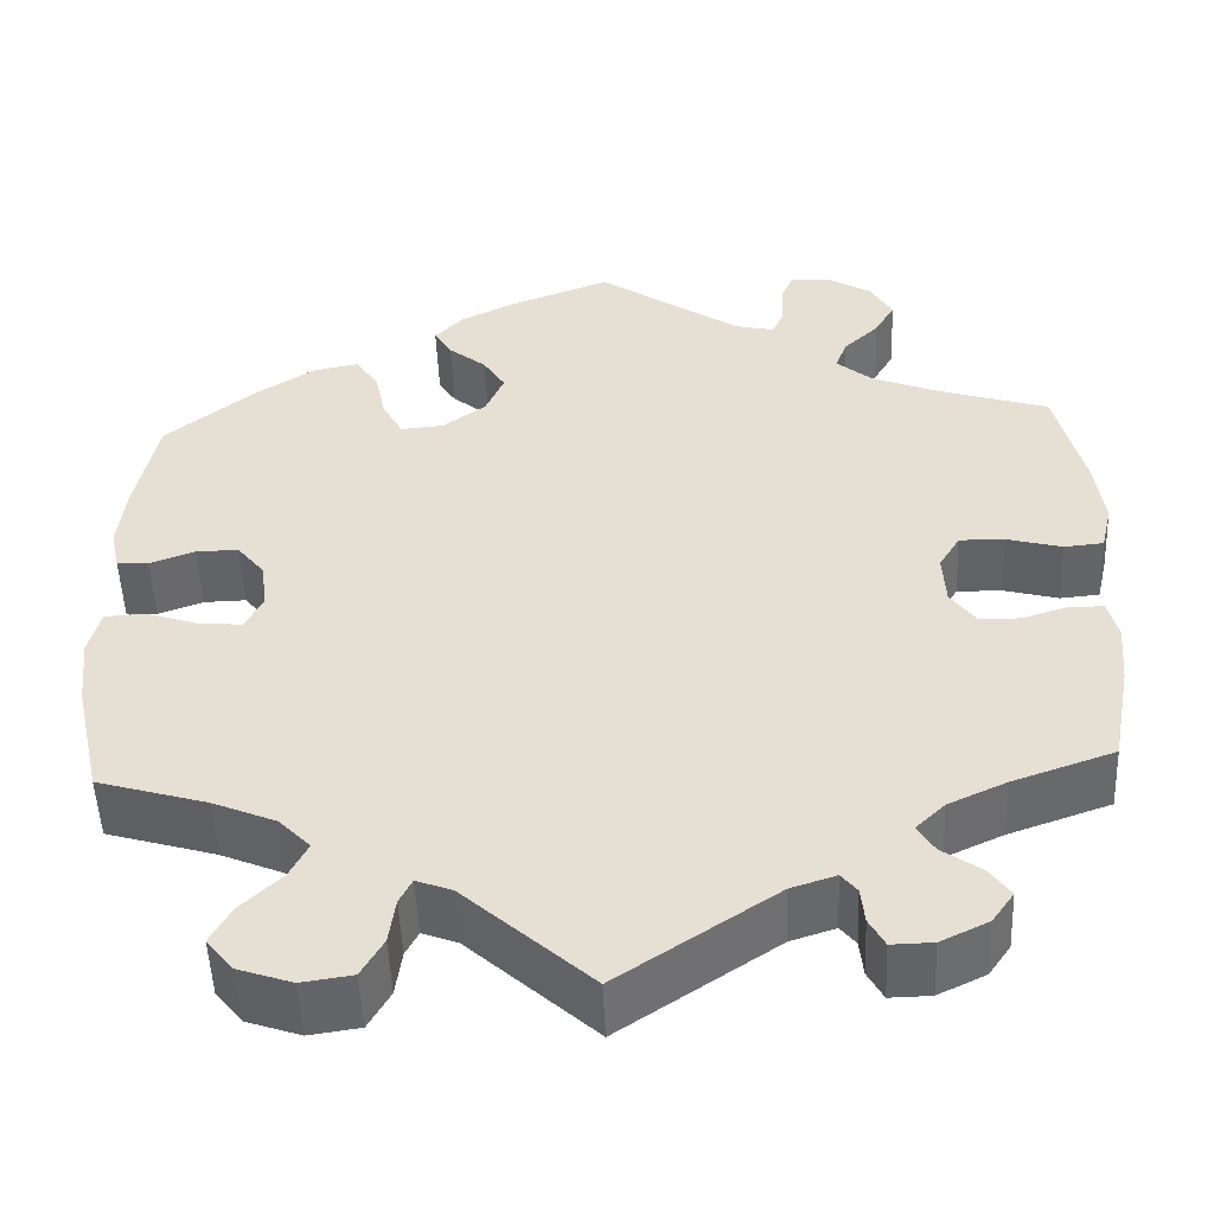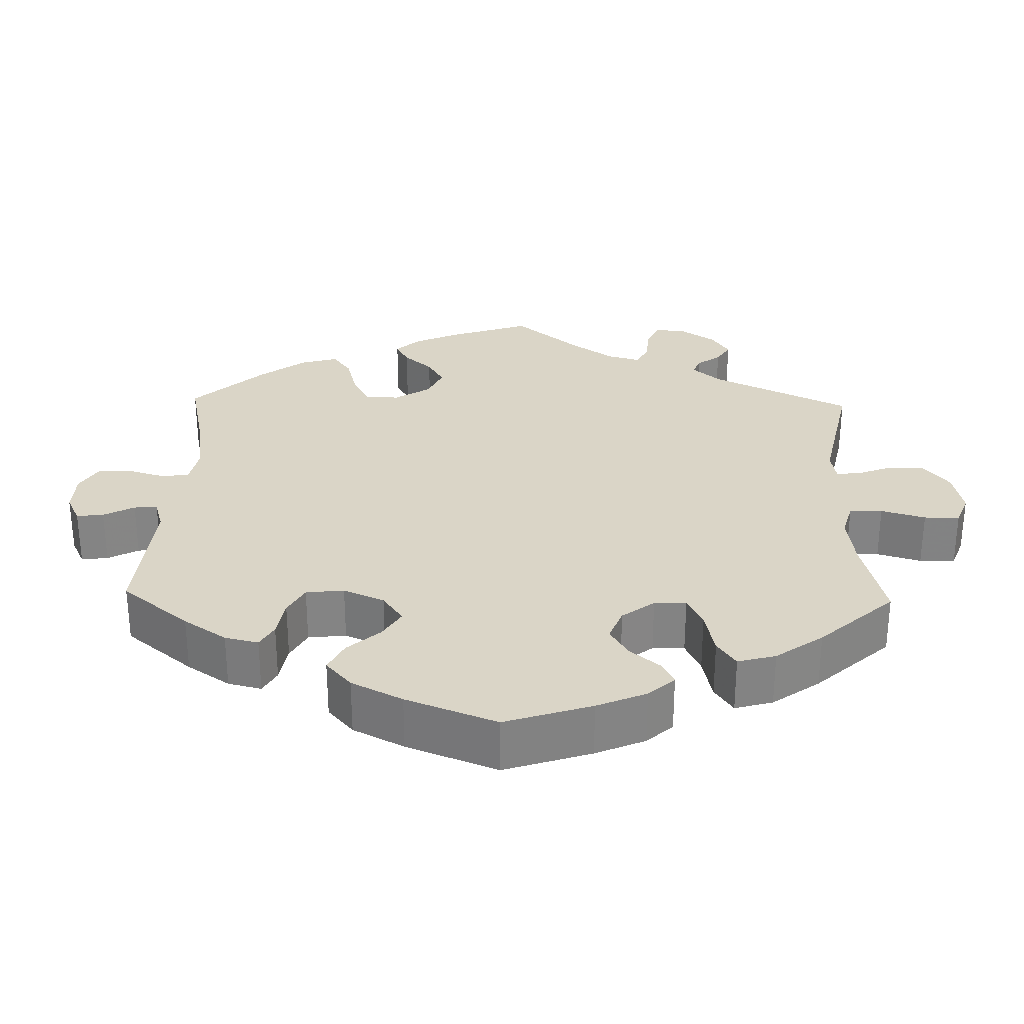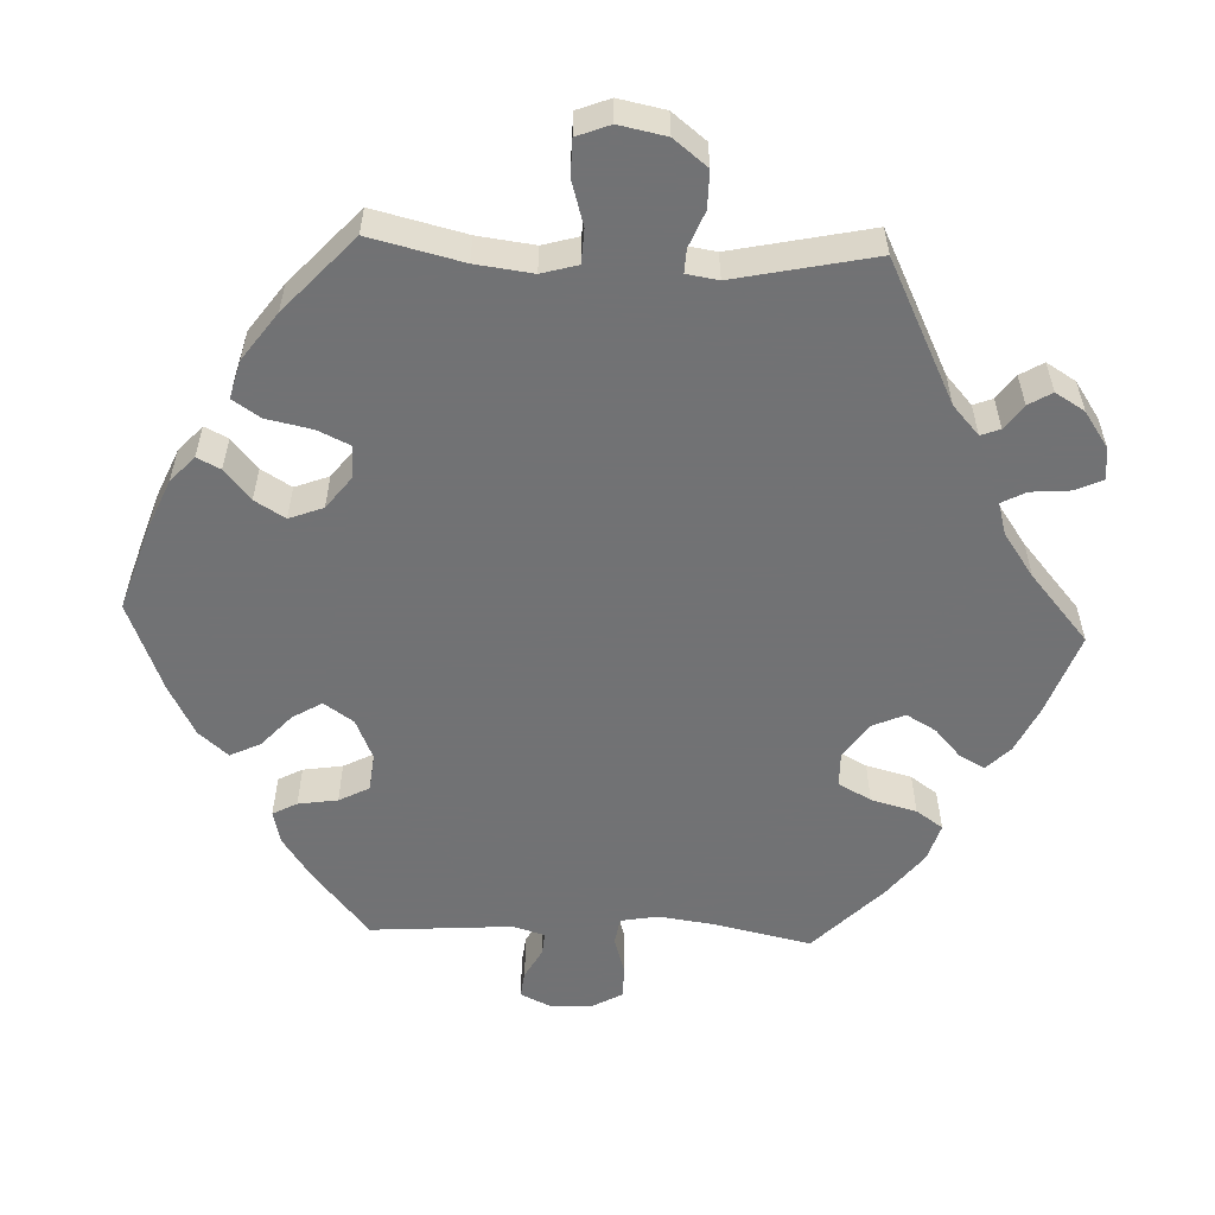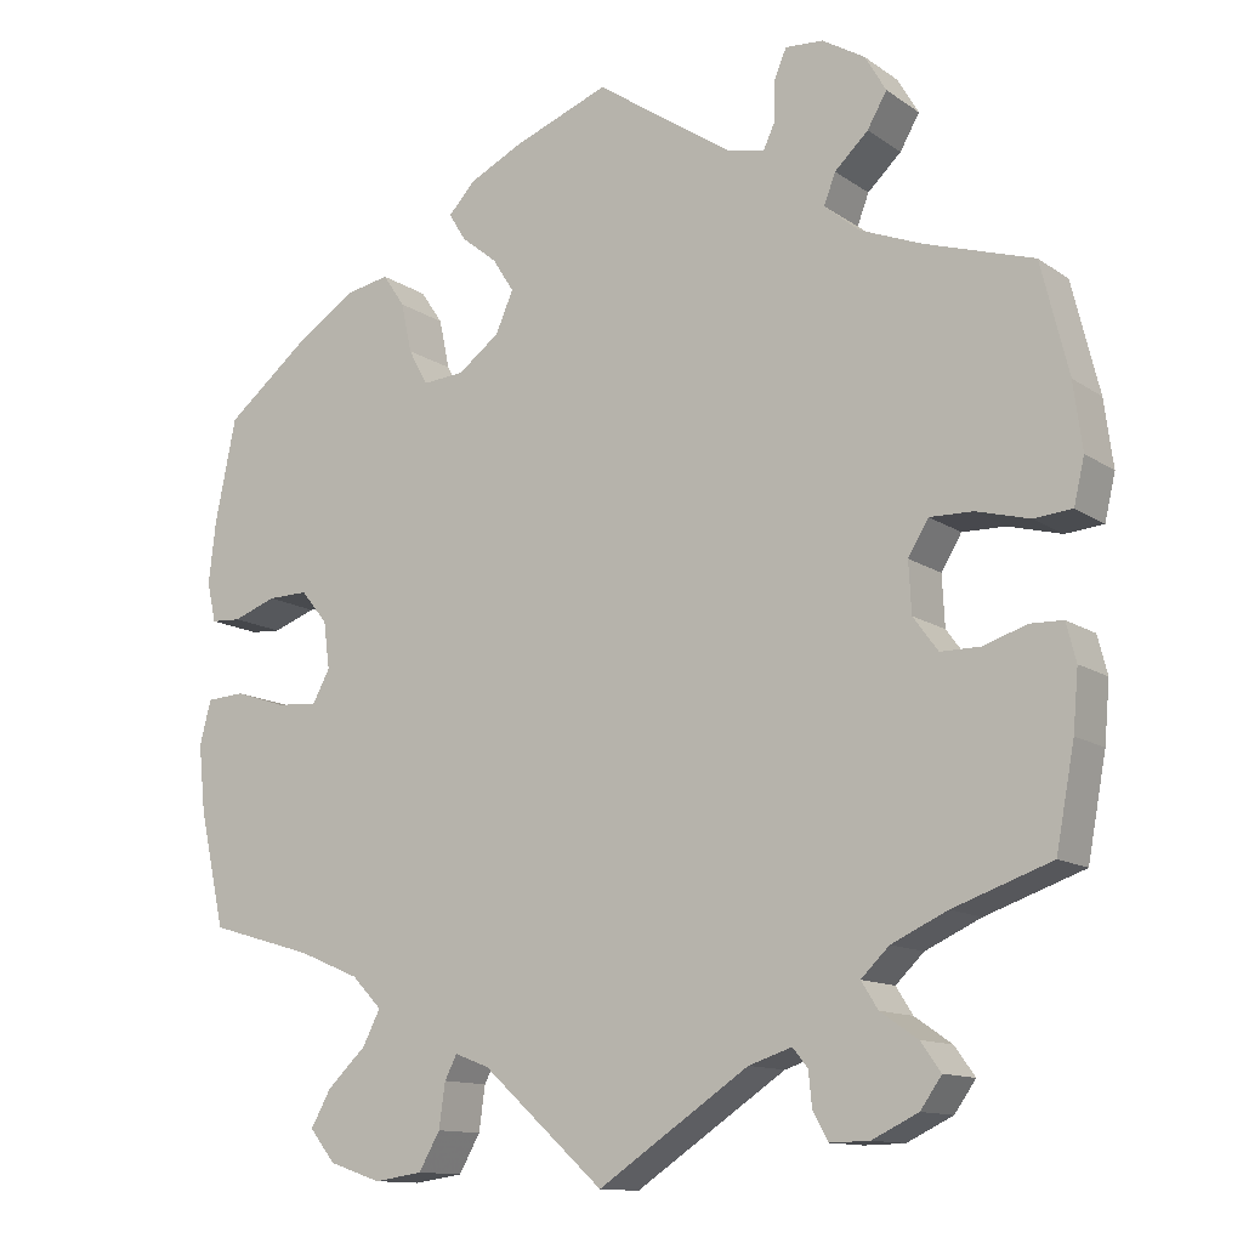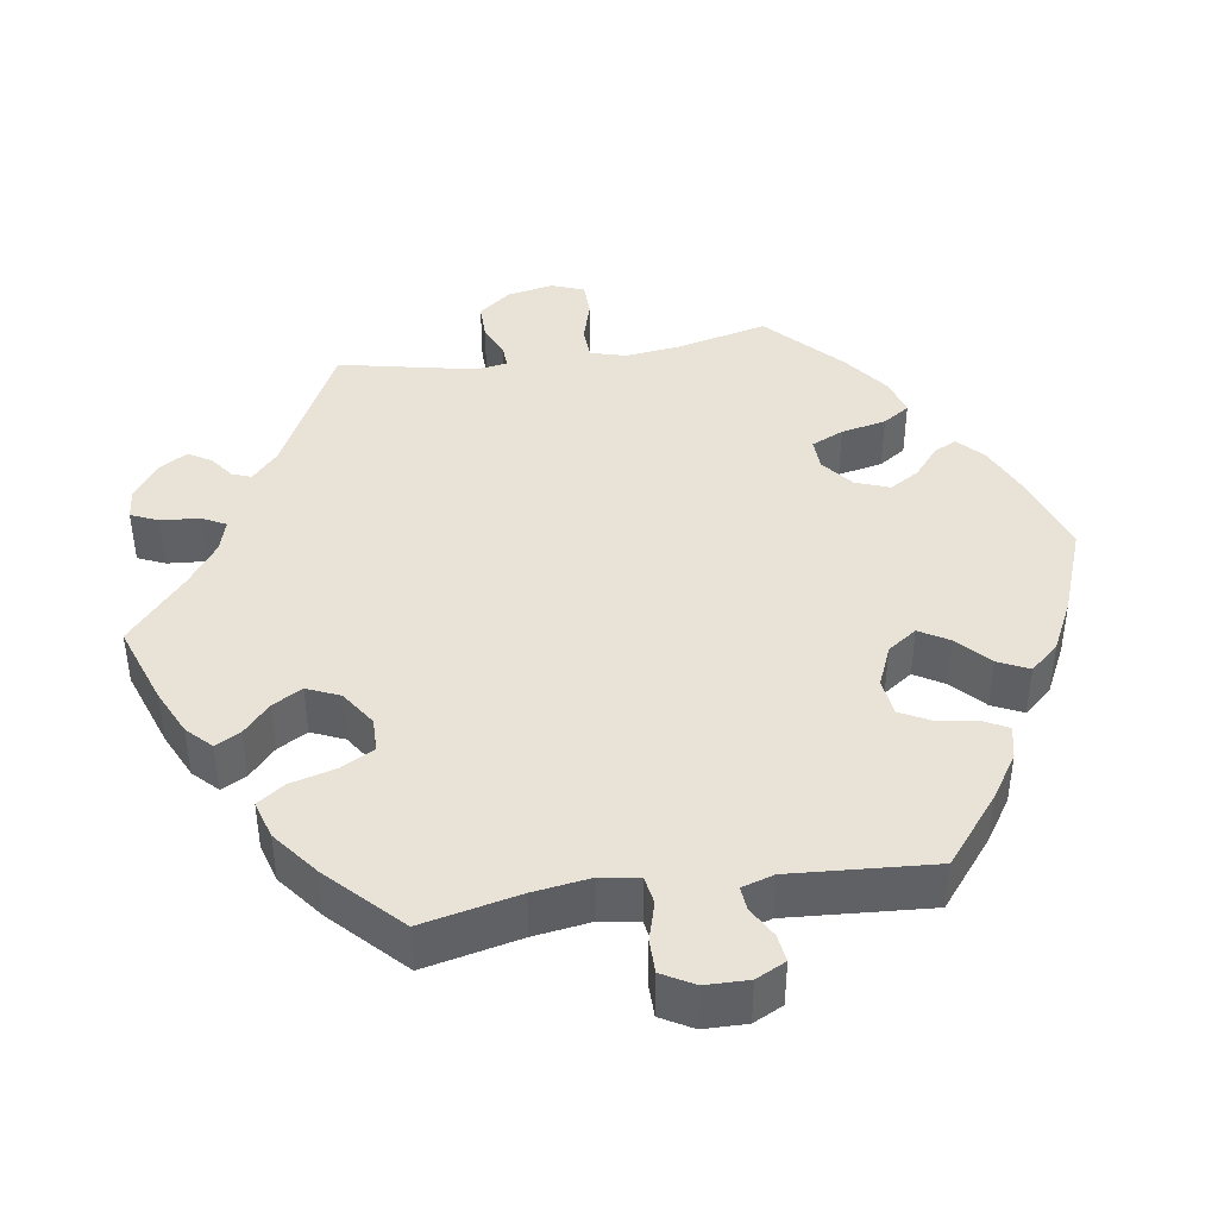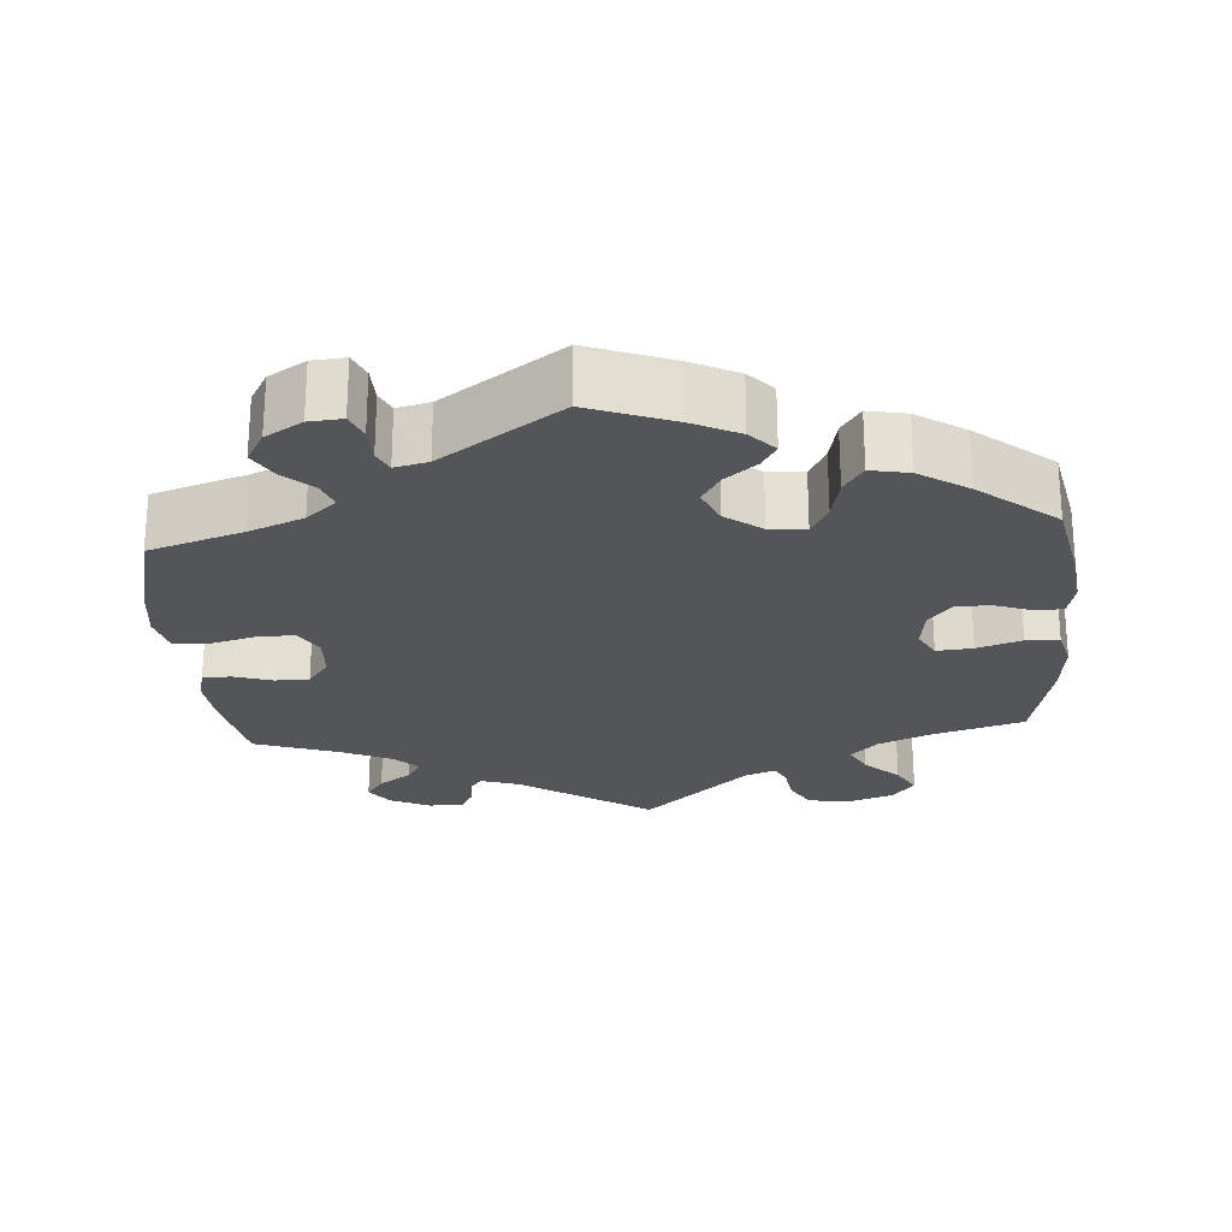
<metadata>
{"format":"obj","ext":"obj","renderer":"f3d","projection":"perspective","resolution":1024,"background":"white","views":[{"elev":-50.8,"azim":-177.7,"up":"+Z"},{"elev":29.0,"azim":61.5,"up":"+Y"},{"elev":-55.6,"azim":147.6,"up":"+Y"},{"elev":-12.4,"azim":-146.8,"up":"+Z"},{"elev":41.5,"azim":-38.9,"up":"+Y"},{"elev":-24.4,"azim":4.4,"up":"+Y"}]}
</metadata>
<code>
v -0.171 0.07 -0.464
v -0.22 0.07 -0.448
v -0.237 0.07 -0.469
v -0.241 0.07 -0.508
v -0.258 0.07 -0.539
v -0.303 0.07 -0.538
v -0.355 0.07 -0.513
v -0.379 0.07 -0.479
v -0.356 0.07 -0.447
v -0.314 0.07 -0.418
v -0.295 0.07 -0.388
v -0.327 0.07 -0.357
v -0.39 0.07 -0.328
v -0.501 0.07 -0.289
v -0.522 0.07 -0.177
v -0.528 0.07 -0.11
v -0.517 0.07 -0.067
v -0.48 0.07 -0.066
v -0.431 0.07 -0.082
v -0.386 0.07 -0.082
v -0.358 0.07 -0.044
v -0.355 0.07 0.013
v -0.378 0.07 0.051
v -0.427 0.07 0.05
v -0.487 0.07 0.034
v -0.53 0.07 0.038
v -0.542 0.07 0.089
v -0.532 0.07 0.164
v -0.501 0.07 0.289
v -0.378 0.07 0.328
v -0.308 0.07 0.356
v -0.269 0.07 0.389
v -0.282 0.07 0.423
v -0.32 0.07 0.459
v -0.342 0.07 0.497
v -0.318 0.07 0.538
v -0.27 0.07 0.567
v -0.227 0.07 0.57
v -0.213 0.07 0.537
v -0.212 0.07 0.491
v -0.199 0.07 0.463
v -0.156 0.07 0.473
v -0.001 0.07 0.578
v 0.107 0.07 0.537
v 0.168 0.07 0.507
v 0.199 0.07 0.474
v 0.18 0.07 0.443
v 0.139 0.07 0.41
v 0.115 0.07 0.372
v 0.135 0.07 0.326
v 0.182 0.07 0.291
v 0.229 0.07 0.287
v 0.251 0.07 0.327
v 0.263 0.07 0.383
v 0.288 0.07 0.42
v 0.338 0.07 0.41
v 0.401 0.07 0.369
v 0.5 0.07 0.289
v 0.524 0.07 0.172
v 0.532 0.07 0.102
v 0.522 0.07 0.057
v 0.488 0.07 0.055
v 0.439 0.07 0.073
v 0.393 0.07 0.074
v 0.363 0.07 0.037
v 0.356 0.07 -0.016
v 0.376 0.07 -0.053
v 0.423 0.07 -0.049
v 0.481 0.07 -0.03
v 0.524 0.07 -0.033
v 0.537 0.07 -0.083
v 0.529 0.07 -0.159
v 0.5 0.07 -0.289
v 0.381 0.07 -0.324
v 0.312 0.07 -0.353
v 0.278 0.07 -0.388
v 0.298 0.07 -0.427
v 0.342 0.07 -0.469
v 0.365 0.07 -0.51
v 0.336 0.07 -0.546
v 0.277 0.07 -0.566
v 0.222 0.07 -0.558
v 0.198 0.07 -0.516
v 0.191 0.07 -0.466
v 0.177 0.07 -0.439
v 0.138 0.07 -0.454
v 0 0.07 -0.578
v -0.171 0 -0.464
v -0.22 0 -0.448
v -0.237 0 -0.469
v -0.241 0 -0.508
v -0.258 0 -0.539
v -0.303 0 -0.538
v -0.355 0 -0.513
v -0.379 0 -0.479
v -0.356 0 -0.447
v -0.314 0 -0.418
v -0.295 0 -0.388
v -0.327 0 -0.357
v -0.39 0 -0.328
v -0.501 0 -0.289
v -0.522 0 -0.177
v -0.528 0 -0.11
v -0.517 0 -0.067
v -0.48 0 -0.066
v -0.431 0 -0.082
v -0.386 0 -0.082
v -0.358 0 -0.044
v -0.355 0 0.013
v -0.378 0 0.051
v -0.427 0 0.05
v -0.487 0 0.034
v -0.53 0 0.038
v -0.542 0 0.089
v -0.532 0 0.164
v -0.501 0 0.289
v -0.378 0 0.328
v -0.308 0 0.356
v -0.269 0 0.389
v -0.282 0 0.423
v -0.32 0 0.459
v -0.342 0 0.497
v -0.318 0 0.538
v -0.27 0 0.567
v -0.227 0 0.57
v -0.213 0 0.537
v -0.212 0 0.491
v -0.199 0 0.463
v -0.156 0 0.473
v -0.001 0 0.578
v 0.107 0 0.537
v 0.168 0 0.507
v 0.199 0 0.474
v 0.18 0 0.443
v 0.139 0 0.41
v 0.115 0 0.372
v 0.135 0 0.326
v 0.182 0 0.291
v 0.229 0 0.287
v 0.251 0 0.327
v 0.263 0 0.383
v 0.288 0 0.42
v 0.338 0 0.41
v 0.401 0 0.369
v 0.5 0 0.289
v 0.524 0 0.172
v 0.532 0 0.102
v 0.522 0 0.057
v 0.488 0 0.055
v 0.439 0 0.073
v 0.393 0 0.074
v 0.363 0 0.037
v 0.356 0 -0.016
v 0.376 0 -0.053
v 0.423 0 -0.049
v 0.481 0 -0.03
v 0.524 0 -0.033
v 0.537 0 -0.083
v 0.529 0 -0.159
v 0.5 0 -0.289
v 0.381 0 -0.324
v 0.312 0 -0.353
v 0.278 0 -0.388
v 0.298 0 -0.427
v 0.342 0 -0.469
v 0.365 0 -0.51
v 0.336 0 -0.546
v 0.277 0 -0.566
v 0.222 0 -0.558
v 0.198 0 -0.516
v 0.191 0 -0.466
v 0.177 0 -0.439
v 0.138 0 -0.454
v 0 0 -0.578
f 86 87 1
f 85 86 1 2
f 81 82 83 84
f 81 84 85
f 80 81 85
f 77 78 79 80
f 76 77 80 85
f 75 76 85 2
f 71 72 73 74
f 71 74 75 2
f 68 69 70 71
f 67 68 71 2
f 60 61 62 63
f 60 63 64
f 59 60 64
f 58 59 64
f 57 58 64 65
f 53 54 55 56
f 52 53 56 57
f 45 46 47 48
f 45 48 49
f 42 43 44 45
f 41 42 45 49
f 37 38 39 40
f 37 40 41
f 36 37 41
f 33 34 35 36
f 32 33 36 41
f 27 28 29 30
f 27 30 31
f 24 25 26 27
f 23 24 27 31
f 22 23 31 32
f 16 17 18 19
f 16 19 20
f 13 14 15 16
f 12 13 16 20
f 11 12 20 21
f 7 8 9 10
f 7 10 11
f 6 7 11
f 3 4 5 6
f 2 3 6 11
f 66 67 2 11
f 52 57 65 66
f 51 52 66 11
f 32 41 49 50
f 22 32 50 51
f 11 21 22 51
f 88 174 173
f 89 88 173 172
f 171 170 169 168
f 172 171 168
f 172 168 167
f 167 166 165 164
f 172 167 164 163
f 89 172 163 162
f 161 160 159 158
f 89 162 161 158
f 158 157 156 155
f 89 158 155 154
f 150 149 148 147
f 151 150 147
f 151 147 146
f 151 146 145
f 152 151 145 144
f 143 142 141 140
f 144 143 140 139
f 135 134 133 132
f 136 135 132
f 132 131 130 129
f 136 132 129 128
f 127 126 125 124
f 128 127 124
f 128 124 123
f 123 122 121 120
f 128 123 120 119
f 117 116 115 114
f 118 117 114
f 114 113 112 111
f 118 114 111 110
f 119 118 110 109
f 106 105 104 103
f 107 106 103
f 103 102 101 100
f 107 103 100 99
f 108 107 99 98
f 97 96 95 94
f 98 97 94
f 98 94 93
f 93 92 91 90
f 98 93 90 89
f 98 89 154 153
f 153 152 144 139
f 98 153 139 138
f 137 136 128 119
f 138 137 119 109
f 138 109 108 98
f 1 88 89 2
f 2 89 90 3
f 3 90 91 4
f 4 91 92 5
f 5 92 93 6
f 6 93 94 7
f 7 94 95 8
f 8 95 96 9
f 9 96 97 10
f 10 97 98 11
f 11 98 99 12
f 12 99 100 13
f 13 100 101 14
f 14 101 102 15
f 15 102 103 16
f 16 103 104 17
f 17 104 105 18
f 18 105 106 19
f 19 106 107 20
f 20 107 108 21
f 21 108 109 22
f 22 109 110 23
f 23 110 111 24
f 24 111 112 25
f 25 112 113 26
f 26 113 114 27
f 27 114 115 28
f 28 115 116 29
f 29 116 117 30
f 30 117 118 31
f 31 118 119 32
f 32 119 120 33
f 33 120 121 34
f 34 121 122 35
f 35 122 123 36
f 36 123 124 37
f 37 124 125 38
f 38 125 126 39
f 39 126 127 40
f 40 127 128 41
f 41 128 129 42
f 42 129 130 43
f 43 130 131 44
f 44 131 132 45
f 45 132 133 46
f 46 133 134 47
f 47 134 135 48
f 48 135 136 49
f 49 136 137 50
f 50 137 138 51
f 51 138 139 52
f 52 139 140 53
f 53 140 141 54
f 54 141 142 55
f 55 142 143 56
f 56 143 144 57
f 57 144 145 58
f 58 145 146 59
f 59 146 147 60
f 60 147 148 61
f 61 148 149 62
f 62 149 150 63
f 63 150 151 64
f 64 151 152 65
f 65 152 153 66
f 66 153 154 67
f 67 154 155 68
f 68 155 156 69
f 69 156 157 70
f 70 157 158 71
f 71 158 159 72
f 72 159 160 73
f 73 160 161 74
f 74 161 162 75
f 75 162 163 76
f 76 163 164 77
f 77 164 165 78
f 78 165 166 79
f 79 166 167 80
f 80 167 168 81
f 81 168 169 82
f 82 169 170 83
f 83 170 171 84
f 84 171 172 85
f 85 172 173 86
f 86 173 174 87
f 87 174 88 1

</code>
